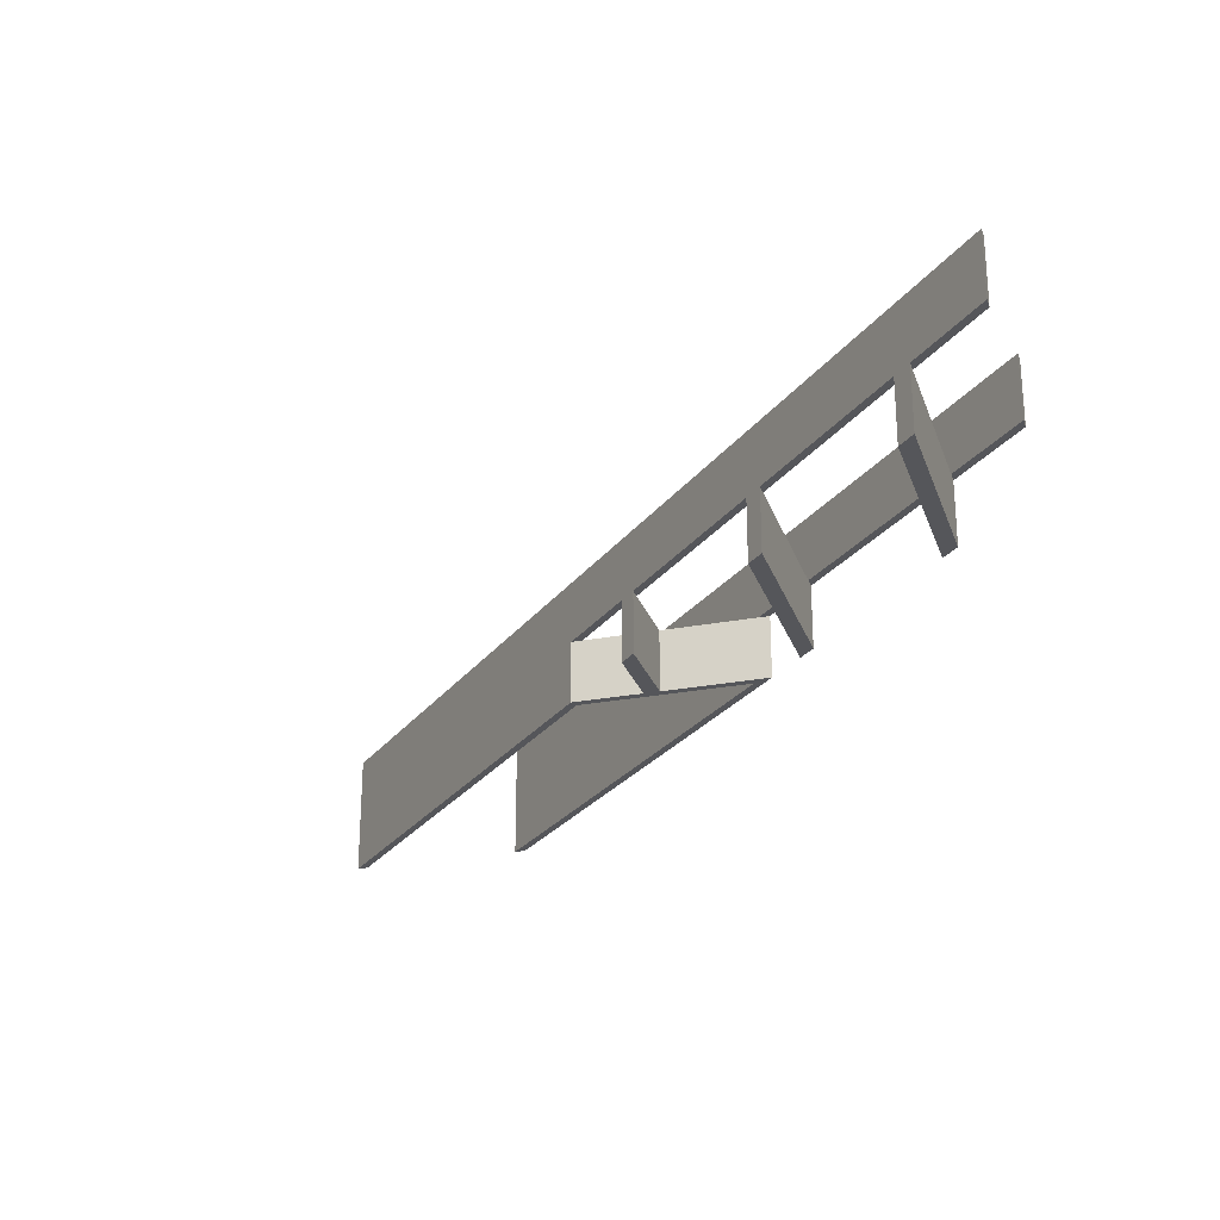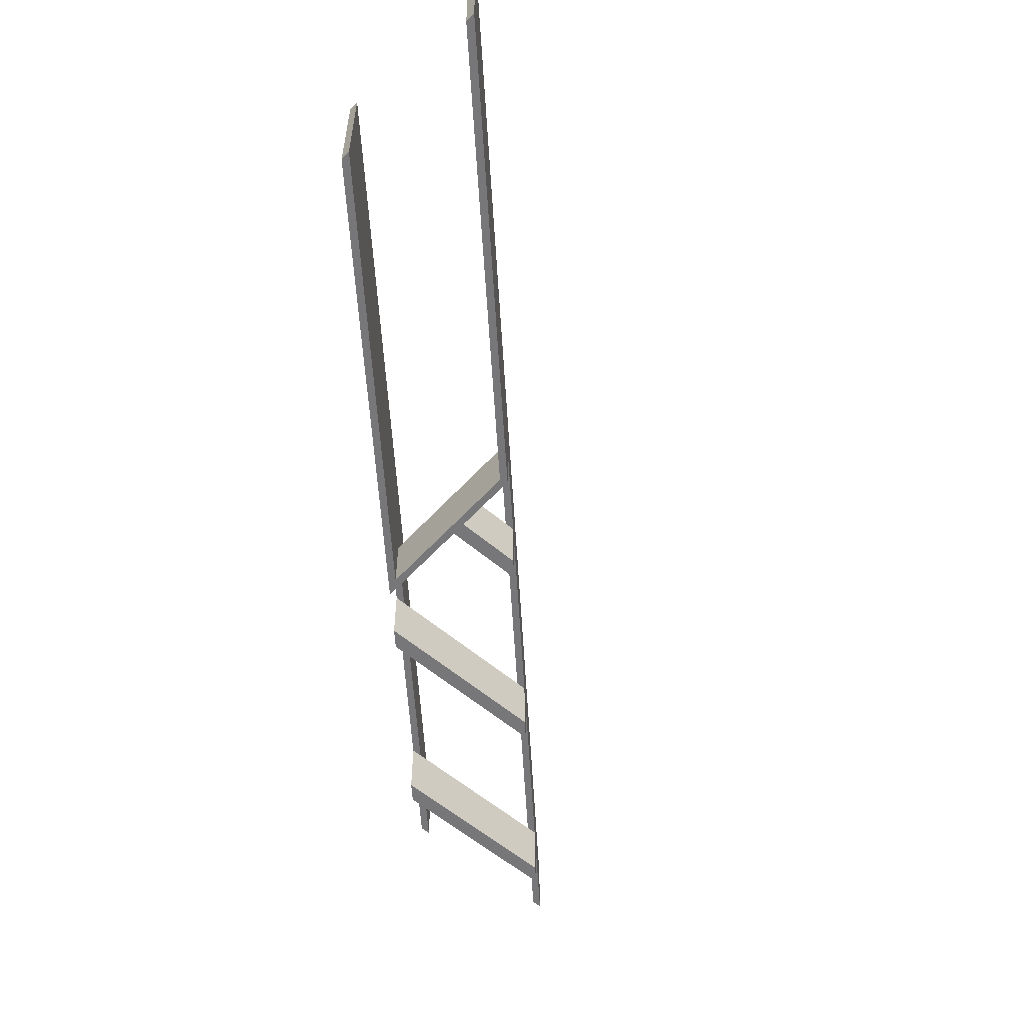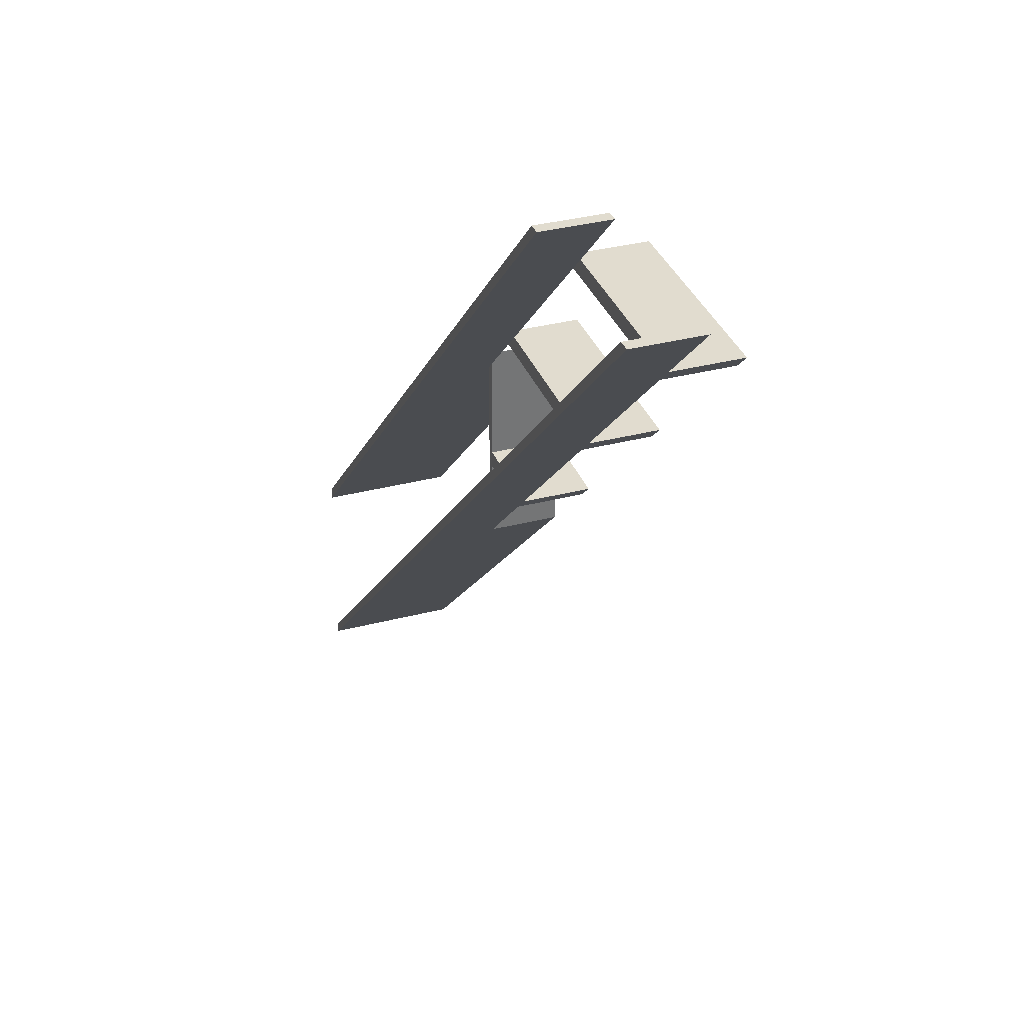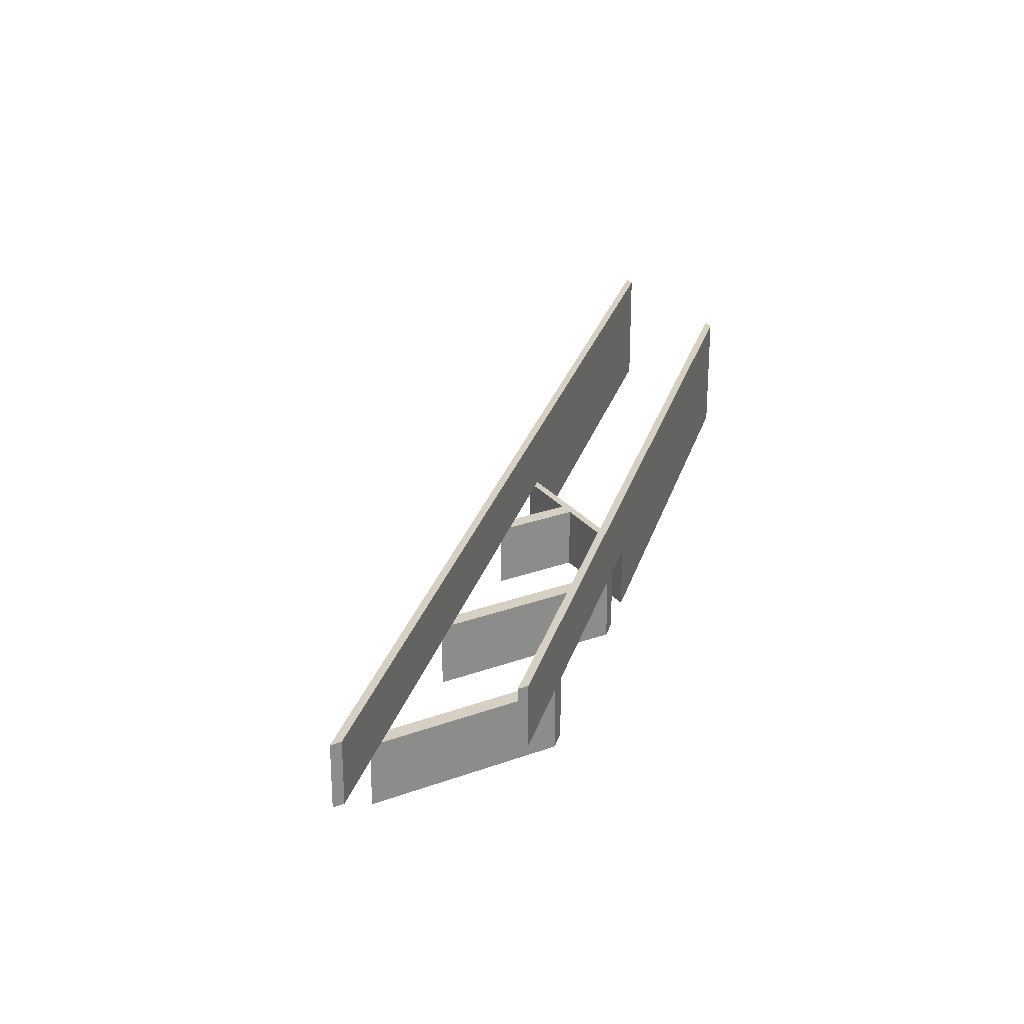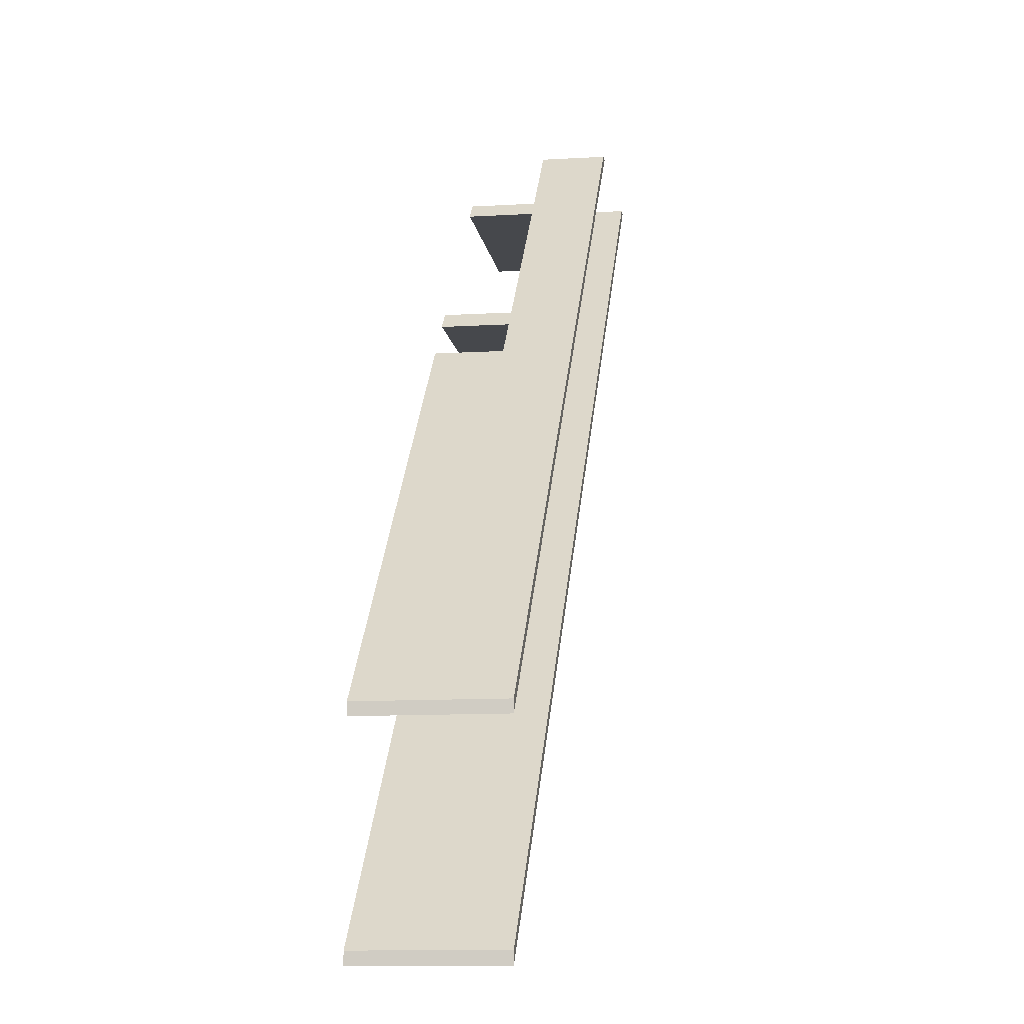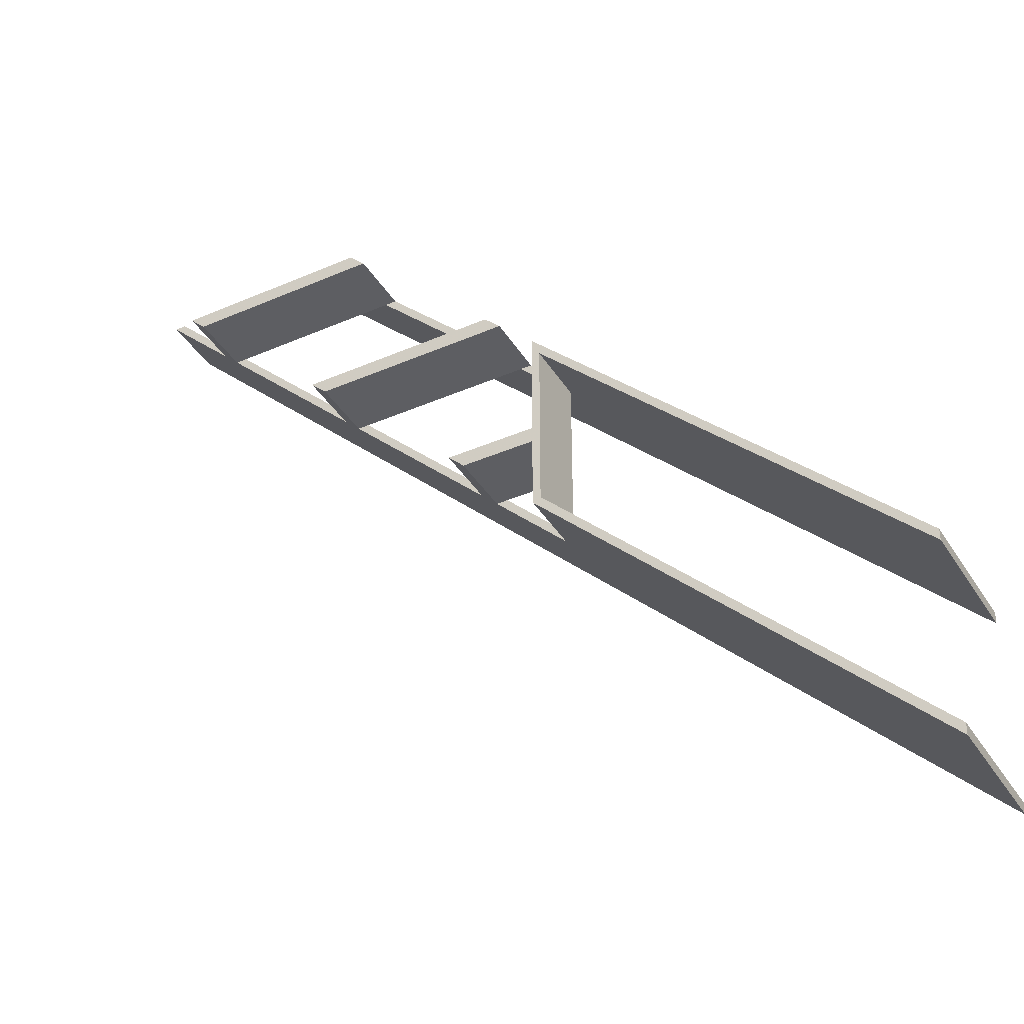
<metadata>
{"format":"obj","ext":"obj","renderer":"f3d","projection":"perspective","resolution":1024,"background":"white","views":[{"elev":-26.1,"azim":106.9,"up":"+Z"},{"elev":-57.2,"azim":-41.6,"up":"+Z"},{"elev":34.2,"azim":70.6,"up":"+Y"},{"elev":26.4,"azim":150.1,"up":"+Z"},{"elev":-11.1,"azim":-81.6,"up":"+Y"},{"elev":-38.9,"azim":-151.3,"up":"+Y"}]}
</metadata>
<code>
v -1231 1555 120
v -1186 1600 160
v -1186 1600 120
v -1241 1545 120
v -1331 1455 120
v -1600 1186 80
v -1375 1411 120
v -1375 1411 80
v -1600 1186 160
v -1341 1445 120
v -1370 1416 120
v -1375 1302 80
v -1375 1302 120
v -1370 1345 120
v -1370 1307 120
v -1332 1345 120
v -1370 1355 120
v -1322 1355 120
v -1370 1423 120
v -1348 1445 120
v -1232 1445 120
v -1222 1455 120
v -1248 1545 120
v -1338 1455 120
v -1132 1545 120
v -1122 1555 120
v -1238 1555 120
v -1193 1600 120
v -1193 1600 160
v -1600 1193 160
v -1600 1193 80
v -1370 1300 80
v -1600 1077 80
v -1600 1070 80
v -1370 1345 80
v -1325 1345 80
v -1370 1355 80
v -1315 1355 80
v -1370 1423 80
v -1600 1077 160
v -1077 1600 160
v -1077 1600 120
v -1370 1300 120
v -1325 1345 120
v -1315 1355 120
v -1225 1445 80
v -1225 1445 120
v -1348 1445 80
v -1238 1555 80
v -1248 1545 80
v -1338 1455 80
v -1215 1455 80
v -1215 1455 120
v -1125 1545 80
v -1125 1545 120
v -1115 1555 80
v -1115 1555 120
v -1600 1070 160
v -1070 1600 160
v -1070 1600 120
f 3 2 1
f 1 2 4
f 4 2 5
f 8 7 6
f 6 7 9
f 5 2 9
f 10 5 9
f 11 10 9
f 7 11 9
f 8 12 13
f 8 13 7
f 15 14 13
f 17 14 16
f 17 16 18
f 7 17 11
f 14 7 13
f 17 7 14
f 10 19 20
f 11 19 10
f 5 10 21
f 5 21 22
f 5 23 4
f 5 24 23
f 1 4 25
f 1 25 26
f 1 27 28
f 3 1 28
f 29 3 28
f 2 3 29
f 2 29 30
f 2 30 9
f 30 31 9
f 31 6 9
f 34 33 32
f 32 12 35
f 35 37 36
f 36 37 38
f 8 31 39
f 31 8 6
f 35 12 8
f 37 35 8
f 39 37 8
f 32 33 12
f 33 40 13
f 12 33 13
f 25 22 41
f 26 25 41
f 42 26 41
f 13 40 41
f 15 13 41
f 16 15 41
f 18 16 41
f 21 18 41
f 22 21 41
f 15 43 32
f 14 15 35
f 15 32 35
f 36 44 16
f 35 16 14
f 35 36 16
f 18 45 38
f 17 18 37
f 18 38 37
f 17 37 11
f 19 11 39
f 11 37 39
f 46 47 21
f 48 21 10
f 48 10 20
f 48 46 21
f 27 29 28
f 23 27 49
f 23 49 50
f 23 29 27
f 24 51 48
f 24 29 23
f 20 24 48
f 31 19 39
f 30 19 31
f 30 29 24
f 30 24 20
f 30 20 19
f 22 53 52
f 5 22 51
f 24 5 51
f 22 52 51
f 54 55 25
f 50 25 4
f 50 4 23
f 50 54 25
f 26 57 56
f 1 26 49
f 27 1 49
f 26 56 49
f 43 58 34
f 43 34 32
f 45 44 36
f 45 36 38
f 47 46 52
f 53 47 52
f 57 55 54
f 57 54 56
f 59 53 55
f 59 57 60
f 59 55 57
f 59 58 43
f 59 43 44
f 59 44 45
f 59 45 47
f 59 47 53
f 33 34 40
f 40 34 58
f 41 40 58
f 59 41 58
f 59 60 42
f 59 42 41
f 57 26 42
f 60 57 42
f 53 22 25
f 55 53 25
f 45 18 21
f 47 45 21
f 43 15 16
f 44 43 16
f 48 51 46
f 46 51 52
f 50 49 54
f 54 49 56

</code>
